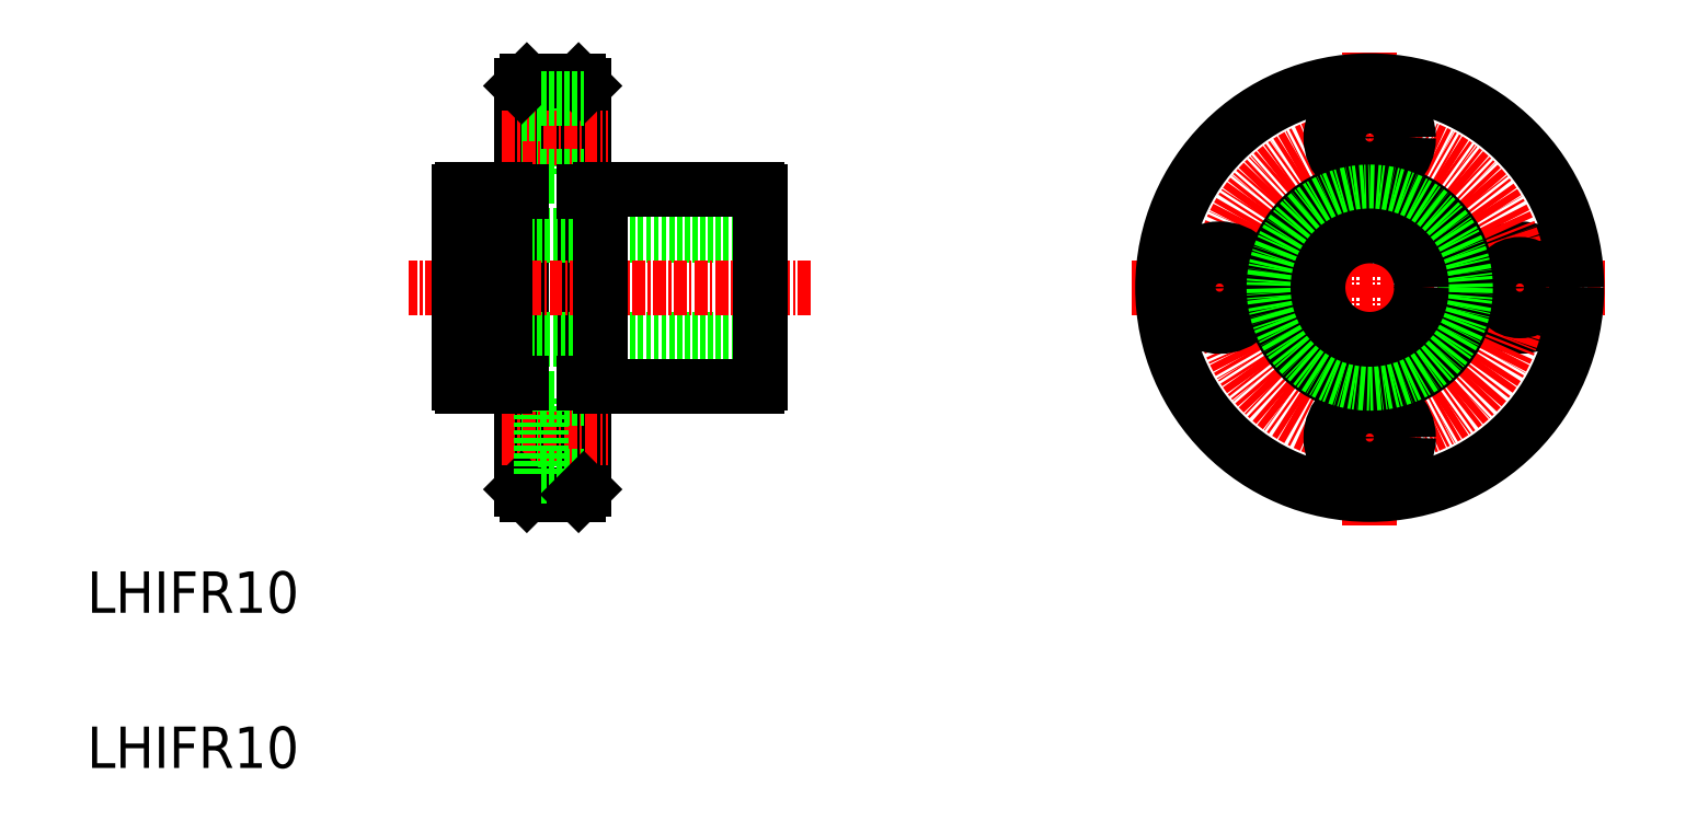
<metadata>
{"format":"dxf","ext":"dxf","renderer":"ezdxf+matplotlib","layout":"modelspace","background":"white","min_lineweight":24,"dpi":150}
</metadata>
<code>
0
SECTION
2
ENTITIES
0
TEXT
8
0
10
241.4
20
164.2
30
0
40
4
1
LHIFR10
0
TEXT
8
0
10
241.4
20
179.2
30
0
40
4
1
LHIFR10
0
LINE
8
0
10
285.3
20
228.9
30
0
11
285.3
21
221.4
31
0
0
LINE
8
0
10
289.4
20
191.2
30
0
11
289.4
21
230.2
31
0
0
LINE
8
0
10
283.4
20
191.2
30
0
11
283.4
21
230.2
31
0
0
LINE
8
0
10
283.4
20
198.4
30
0
11
285.3
21
198.4
31
0
0
LINE
8
0
10
283.4
20
193.9
30
0
11
285.3
21
193.9
31
0
0
LINE
8
0
10
283.4
20
222.9
30
0
11
285.3
21
222.9
31
0
0
LINE
8
CENTER
10
281.4
20
225.2
30
0
11
291.7
21
225.2
31
0
0
LINE
8
0
10
306.4
20
215.7
30
0
11
277.4
21
215.7
31
0
0
LINE
8
CENTER
10
281.4
20
196.2
30
0
11
291.7
21
196.2
31
0
0
LINE
8
0
10
283.9
20
190.7
30
0
11
288.9
21
190.7
31
0
0
LINE
8
0
10
306.4
20
205.7
30
0
11
277.4
21
205.7
31
0
0
LINE
8
CENTER
10
311.3
20
210.7
30
0
11
272.5
21
210.7
31
0
0
LINE
8
0
10
277.4
20
201.4
30
0
11
277.4
21
219.9
31
0
0
LINE
8
0
10
283.9
20
190.7
30
0
11
283.4
21
191.2
31
0
0
LINE
8
0
10
277.4
20
206.7
30
0
11
277.4
21
206.7
31
0
0
LINE
8
0
10
277.6
20
201.2
30
0
11
281.8
21
201.2
31
0
0
LINE
8
0
10
277.6
20
220.2
30
0
11
281.8
21
220.2
31
0
0
LINE
8
0
10
306.4
20
201.4
30
0
11
306.4
21
219.9
31
0
0
LINE
8
0
10
291
20
201.2
30
0
11
306.1
21
201.2
31
0
0
LINE
8
0
10
285.3
20
199.9
30
0
11
285.3
21
192.4
31
0
0
LINE
8
0
10
285.3
20
192.4
30
0
11
289.4
21
192.4
31
0
0
LINE
8
0
10
288.9
20
190.7
30
0
11
289.4
21
191.2
31
0
0
LINE
8
0
10
285.3
20
199.9
30
0
11
289.4
21
199.9
31
0
0
LINE
8
0
10
291
20
220.2
30
0
11
306.1
21
220.2
31
0
0
LINE
8
0
10
285.3
20
221.4
30
0
11
289.4
21
221.4
31
0
0
LINE
8
0
10
283.9
20
230.7
30
0
11
288.9
21
230.7
31
0
0
LINE
8
0
10
283.4
20
227.4
30
0
11
285.3
21
227.4
31
0
0
LINE
8
0
10
283.9
20
230.7
30
0
11
283.4
21
230.2
31
0
0
LINE
8
0
10
288.9
20
230.7
30
0
11
289.4
21
230.2
31
0
0
LINE
8
0
10
285.3
20
228.9
30
0
11
289.4
21
228.9
31
0
0
LINE
8
CENTER
10
365.3
20
187.7
30
0
11
365.3
21
233.7
31
0
0
CIRCLE
8
0
10
379.8
20
210.7
30
0
40
3.75
0
LINE
8
CENTER
10
342.3
20
210.7
30
0
11
388.3
21
210.7
31
0
0
CIRCLE
8
0
10
365.3
20
210.7
30
0
40
20
0
CIRCLE
8
CENTER
10
365.3
20
210.7
30
0
40
14.5
0
CIRCLE
8
0
10
365.3
20
225.2
30
0
40
3.75
0
CIRCLE
8
0
10
365.3
20
225.2
30
0
40
2.25
0
CIRCLE
8
0
10
350.8
20
210.7
30
0
40
3.75
0
CIRCLE
8
0
10
365.3
20
196.2
30
0
40
3.75
0
CIRCLE
8
0
10
365.3
20
196.2
30
0
40
2.25
0
CIRCLE
8
0
10
350.8
20
210.7
30
0
40
2.25
0
CIRCLE
8
0
10
379.8
20
210.7
30
0
40
2.25
0
CIRCLE
8
0
10
365.3
20
210.7
30
0
40
9.5
0
CIRCLE
8
0
10
365.3
20
210.7
30
0
40
9.25
0
CIRCLE
8
0
10
365.3
20
210.7
30
0
40
5
0
ARC
8
0
10
305.6
20
219.4
30
0
40
0.9
50
33.56
51
56.44
0
ARC
8
0
10
305.6
20
201.9
30
0
40
0.9
50
303.6
51
326.4
0
LINE
8
0
10
291
20
201.2
30
0
11
291
21
220.2
31
0
0
LINE
8
0
10
289.4
20
201.4
30
0
11
291
21
201.4
31
0
0
LINE
8
0
10
289.4
20
219.9
30
0
11
291
21
219.9
31
0
0
ARC
8
0
10
278.1
20
219.4
30
0
40
0.9
50
123.6
51
146.4
0
ARC
8
0
10
278.1
20
201.9
30
0
40
0.9
50
213.6
51
236.4
0
LINE
8
0
10
281.8
20
201.2
30
0
11
281.8
21
220.2
31
0
0
LINE
8
0
10
283.4
20
201.4
30
0
11
281.8
21
201.4
31
0
0
LINE
8
0
10
283.4
20
219.9
30
0
11
281.8
21
219.9
31
0
0
ENDSEC
0
EOF

</code>
